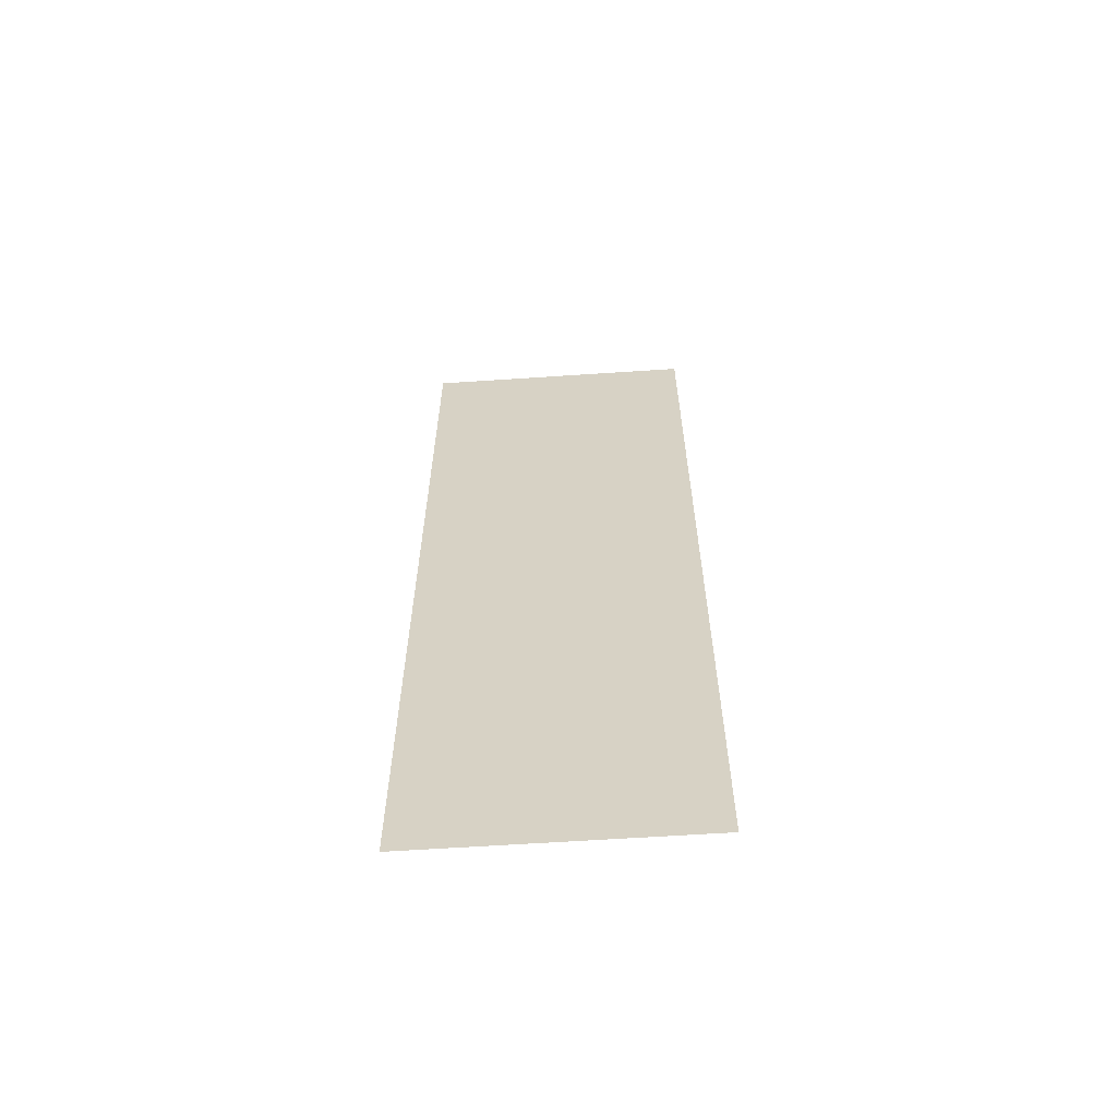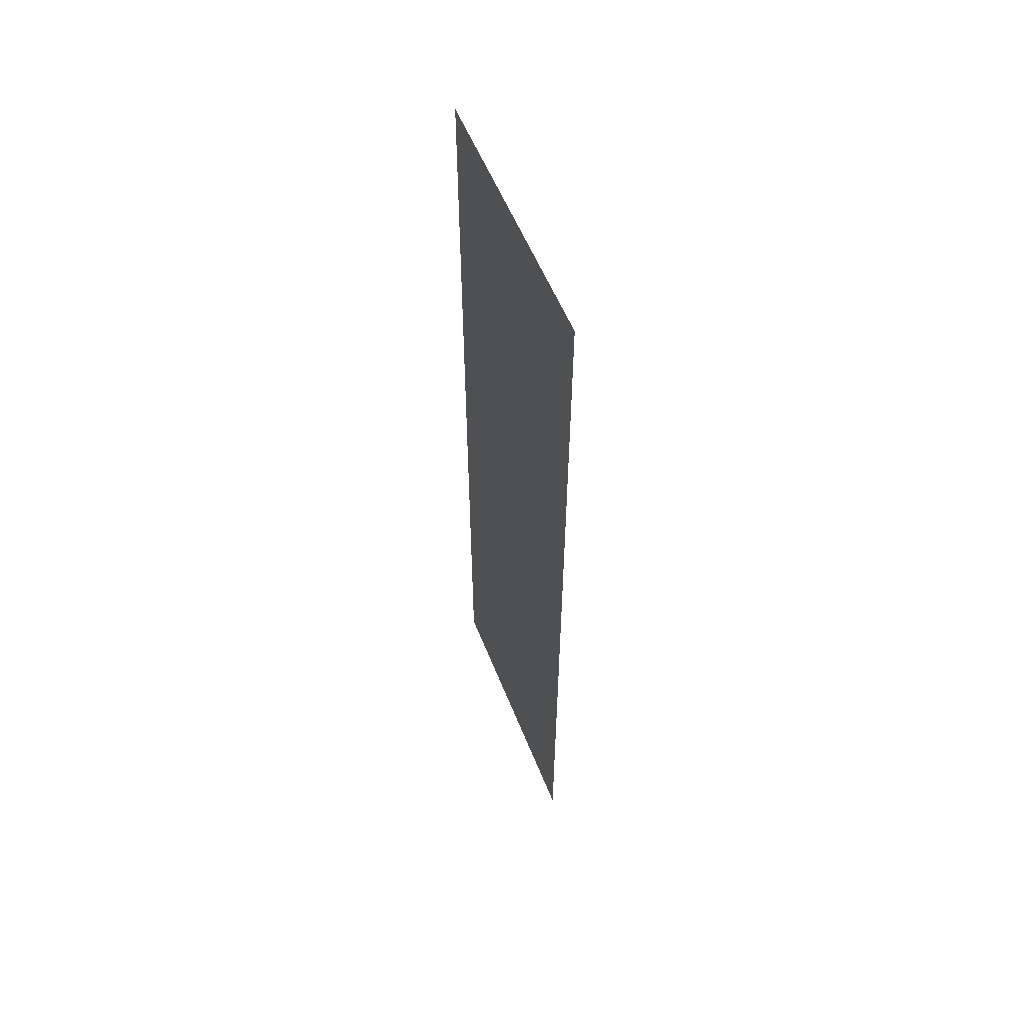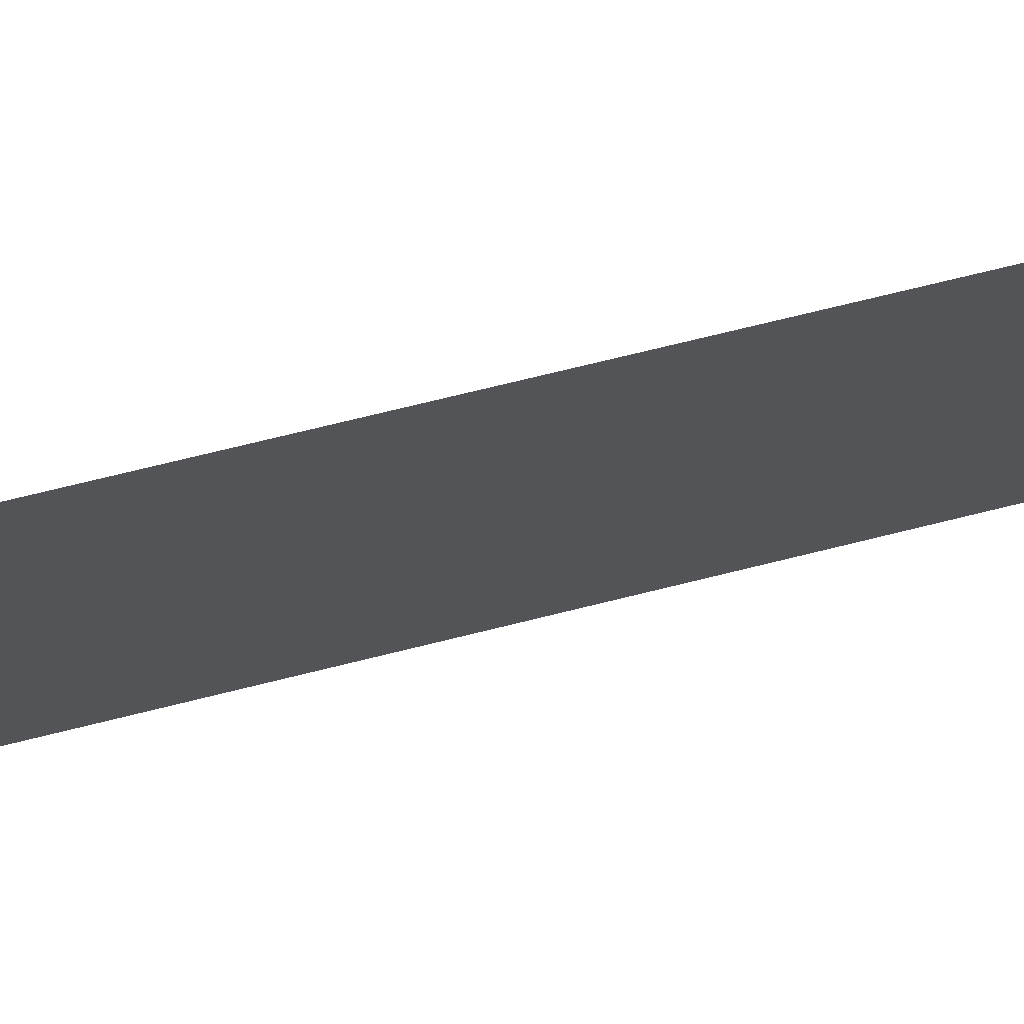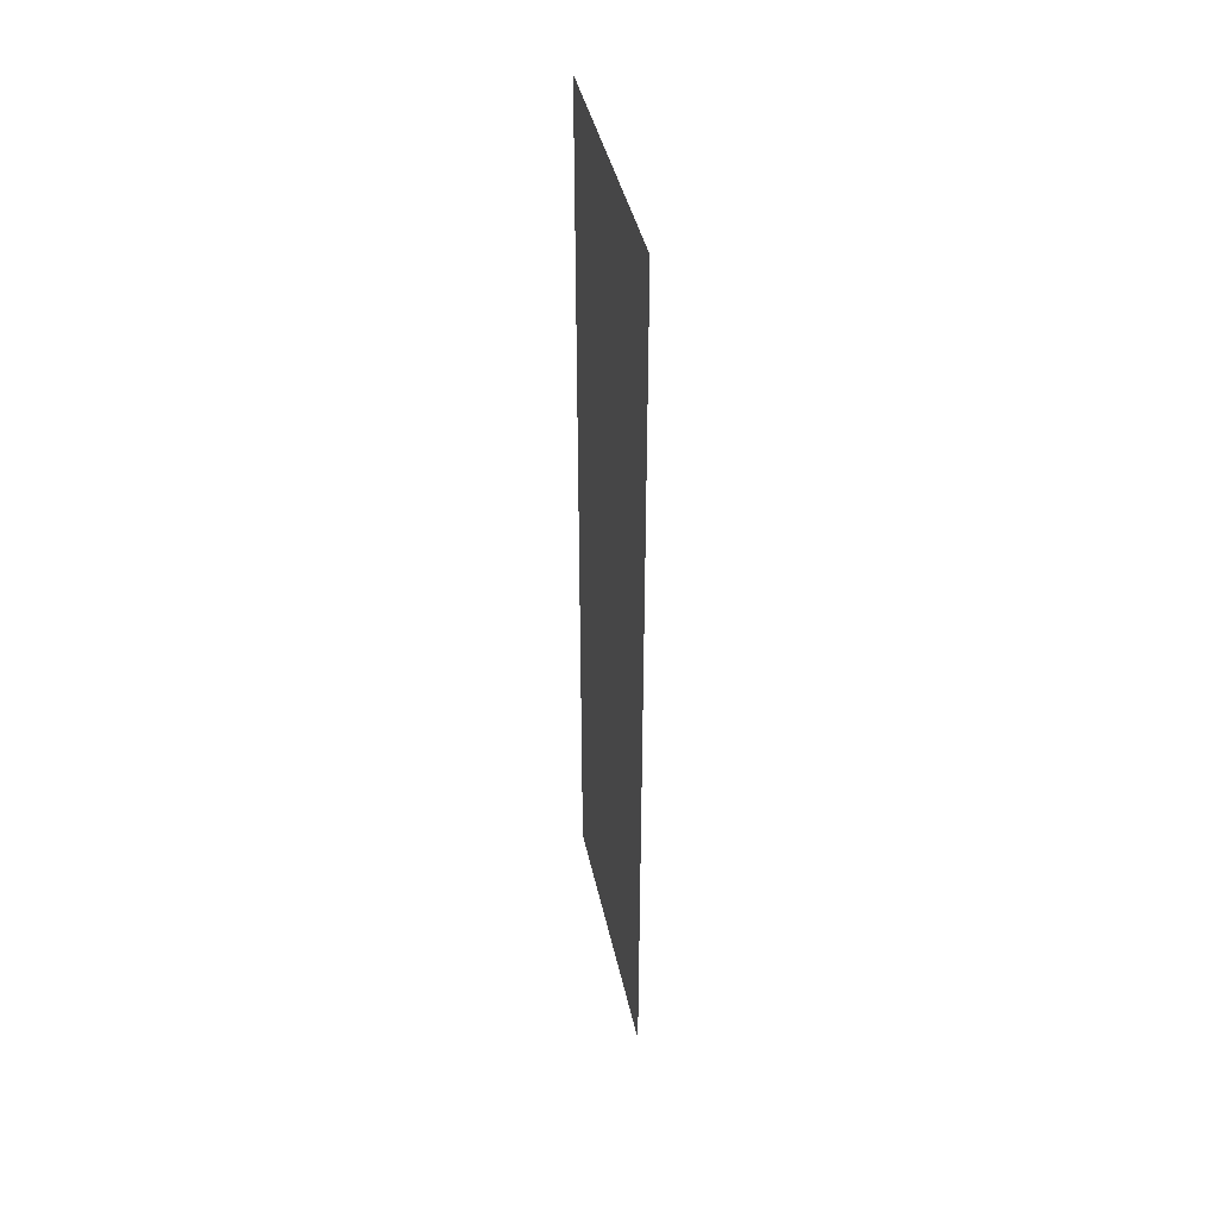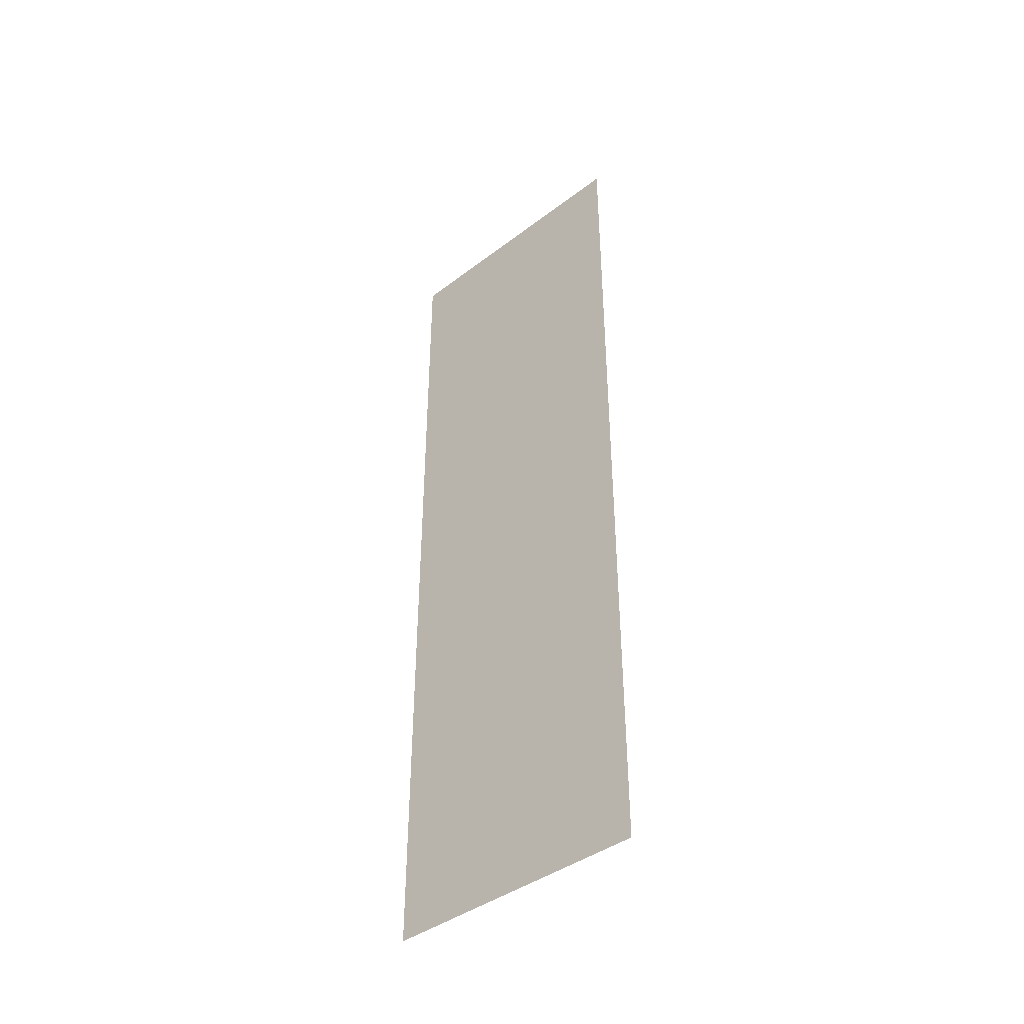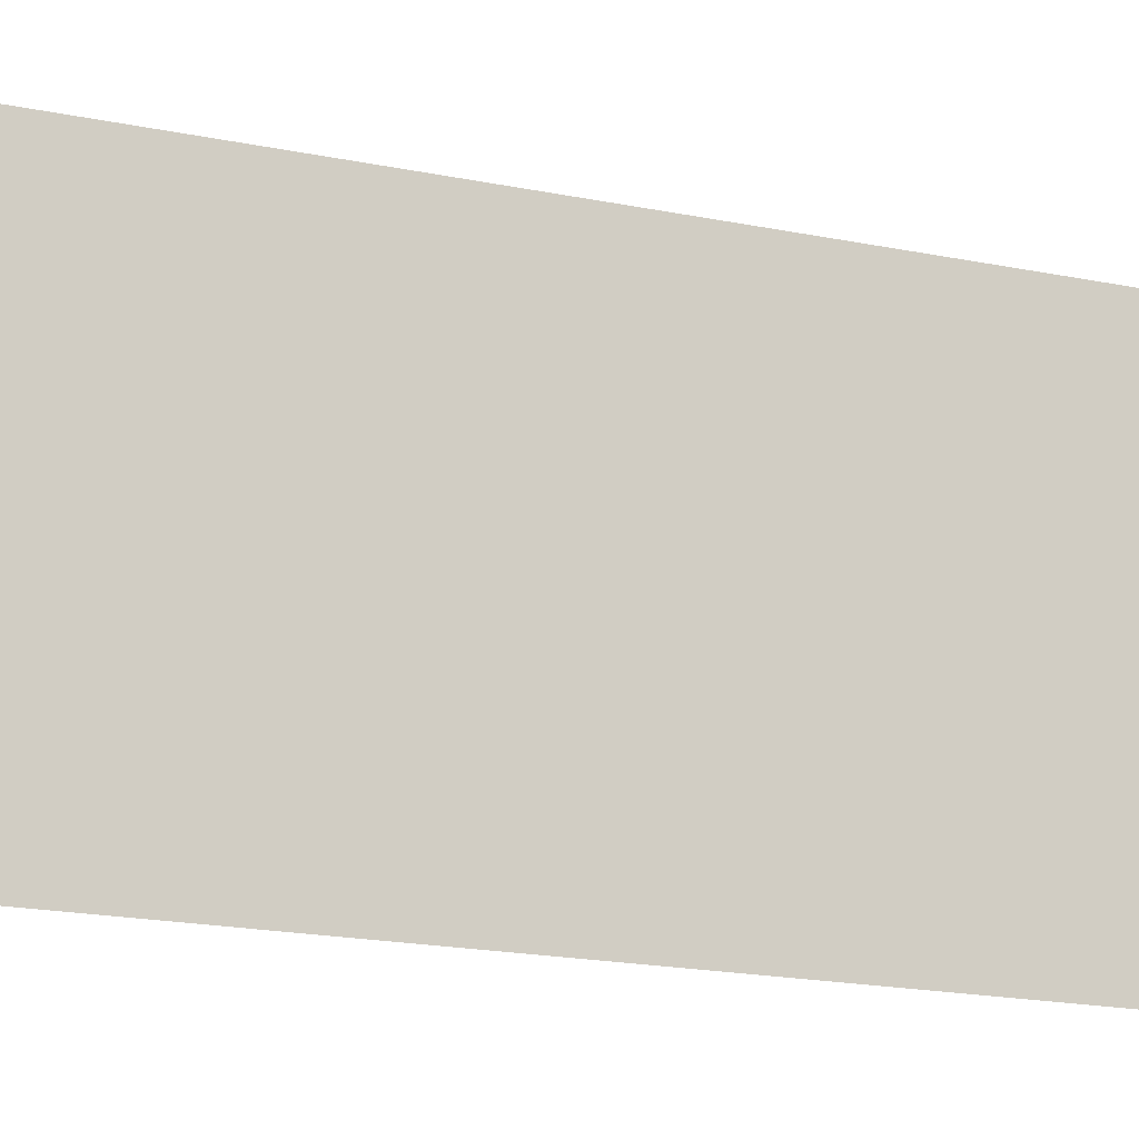
<metadata>
{"format":"obj","ext":"obj","renderer":"f3d","projection":"perspective","resolution":1024,"background":"white","views":[{"elev":-61.3,"azim":-86.1,"up":"+Z"},{"elev":56.1,"azim":-21.5,"up":"+Z"},{"elev":70.1,"azim":75.9,"up":"+Y"},{"elev":41.7,"azim":168.0,"up":"+Z"},{"elev":-41.5,"azim":-47.5,"up":"+Z"},{"elev":-14.7,"azim":63.4,"up":"+Y"}]}
</metadata>
<code>
o logo_1_1/logo_1/mesh23/mesh23-geometry#mesh23-geometry
v 0.5802 0.4547 0.1627
v 0.5802 0.4218 0.2705
v 0.5802 0.4547 0.2705
v 0.5802 0.4218 0.1627
f 1 2 3
f 2 1 4
f 3 2 1
f 4 1 2

</code>
